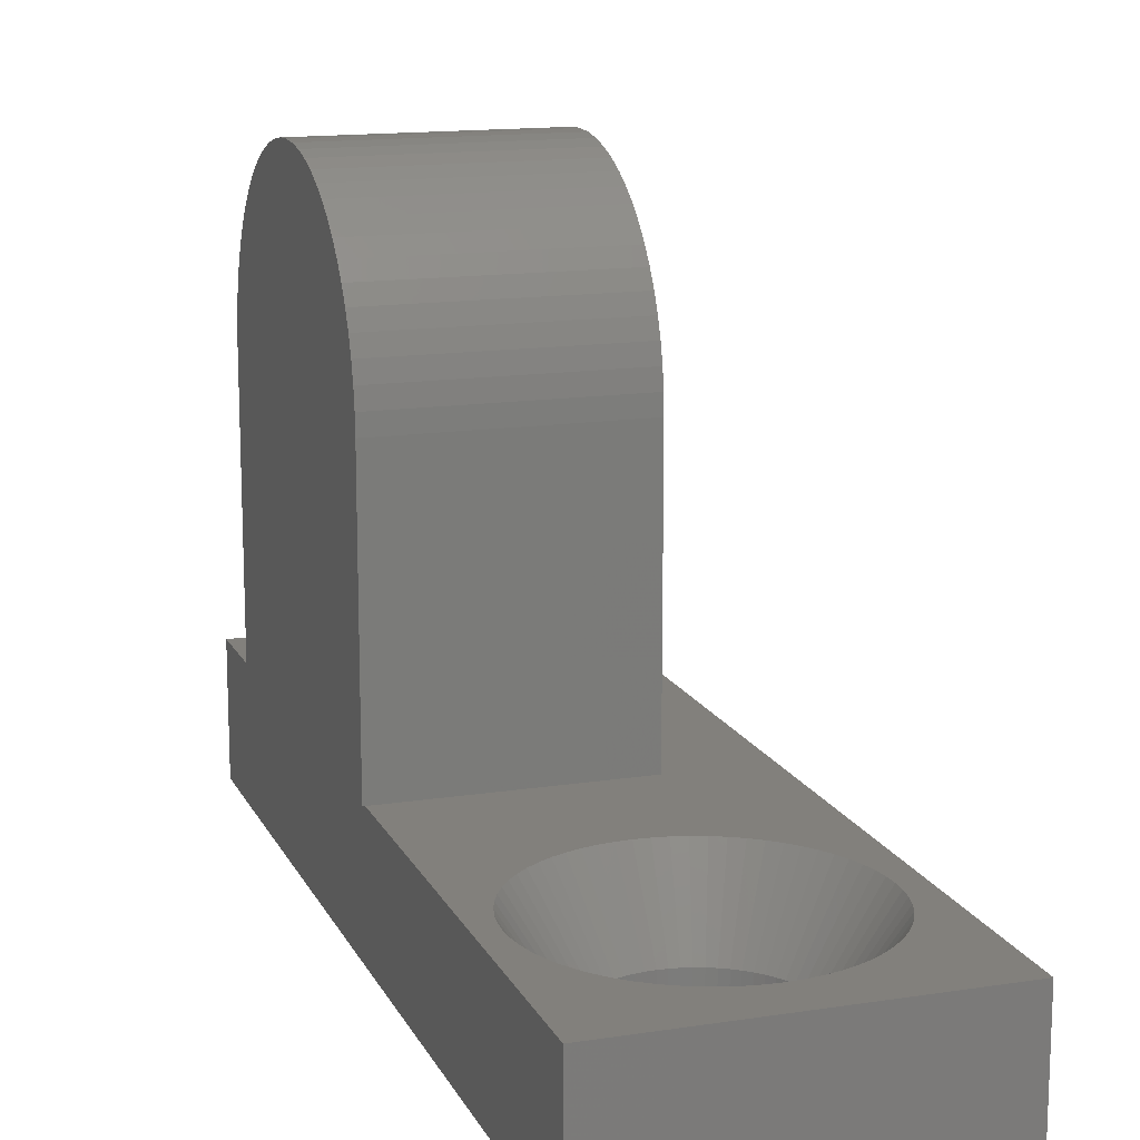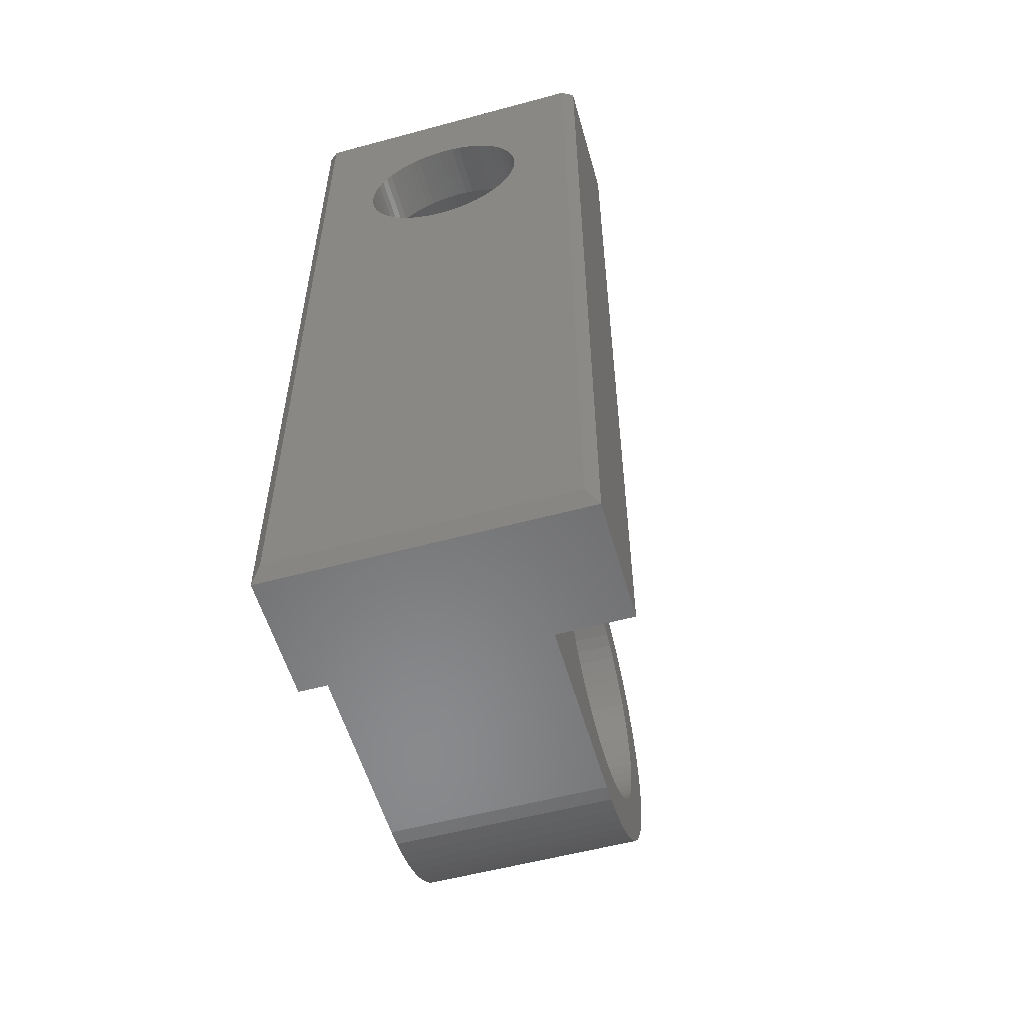
<metadata>
{"format":"stl","ext":"stl","renderer":"f3d","projection":"perspective","resolution":1024,"background":"white","views":[{"elev":14.5,"azim":161.4,"up":"+Z"},{"elev":-55.8,"azim":-164.2,"up":"+Y"}]}
</metadata>
<code>
# stl→obj: 404 verts, 812 faces
v -7 0.05 0.25
v -7 20 3
v -7 20 0.25
v -7 0.05 3
v -0.05 20 3
v -0.5 16 3
v -0.05 10.2 3
v -0.5144 16.29 3
v -0.5576 16.59 3
v -0.6292 16.87 3
v -0.7284 17.15 3
v -0.8542 17.41 3
v -1.006 17.67 3
v -1.181 17.9 3
v -1.379 18.12 3
v -1.597 18.32 3
v -1.833 18.49 3
v -2.086 18.65 3
v -2.352 18.77 3
v -2.629 18.87 3
v -2.915 18.94 3
v -3.206 18.99 3
v -3.5 19 3
v -3.794 18.99 3
v -4.085 18.94 3
v -6.486 16.29 3
v -6.5 16 3
v -6.442 16.59 3
v -6.371 16.87 3
v -6.272 17.15 3
v -6.146 17.41 3
v -5.994 17.67 3
v -5.819 17.9 3
v -5.621 18.12 3
v -5.403 18.32 3
v -5.167 18.49 3
v -4.914 18.65 3
v -4.648 18.77 3
v -4.371 18.87 3
v -0.5144 15.71 3
v -0.5576 15.41 3
v -0.6292 15.13 3
v -0.7284 14.85 3
v -0.8542 14.59 3
v -1.006 14.33 3
v -1.181 14.1 3
v -1.379 13.88 3
v -1.597 13.68 3
v -1.833 13.51 3
v -2.086 13.35 3
v -2.352 13.23 3
v -2.629 13.13 3
v -2.915 13.06 3
v -5 10.2 3
v -3.206 13.01 3
v -3.5 13 3
v -3.794 13.01 3
v -4.085 13.06 3
v -4.371 13.13 3
v -4.648 13.23 3
v -4.914 13.35 3
v -5.403 13.68 3
v -5.167 13.51 3
v -5 2 3
v -0.05 0.05 3
v -0.05 2 3
v -5.621 13.88 3
v -5.819 14.1 3
v -5.994 14.33 3
v -6.146 14.59 3
v -6.272 14.85 3
v -6.371 15.13 3
v -6.442 15.41 3
v -6.486 15.71 3
v 0 10.2 3
v 0 2 3
v -1.637 15.63 0
v -0.3 19.75 0
v -0.3 0.3 0
v -1.609 15.81 0
v -1.6 16 0
v -1.682 15.45 0
v -1.745 15.27 0
v -1.824 15.1 0
v -1.92 14.94 0
v -2.031 14.79 0
v -2.156 14.66 0
v -2.295 14.53 0
v -2.444 14.42 0
v -2.604 14.32 0
v -2.773 14.24 0
v -2.948 14.18 0
v -3.129 14.14 0
v -3.314 14.11 0
v -3.5 14.1 0
v -6.75 0.3 0
v -3.686 14.11 0
v -3.871 14.14 0
v -4.052 14.18 0
v -4.227 14.24 0
v -4.396 14.32 0
v -4.556 14.42 0
v -4.705 14.53 0
v -4.843 14.66 0
v -4.969 14.79 0
v -5.08 14.94 0
v -5.176 15.1 0
v -5.255 15.27 0
v -5.363 15.63 0
v -6.75 19.75 0
v -5.391 15.81 0
v -5.318 15.45 0
v -1.609 16.19 0
v -1.637 16.37 0
v -1.682 16.55 0
v -1.745 16.73 0
v -1.824 16.9 0
v -1.92 17.06 0
v -2.031 17.21 0
v -2.156 17.34 0
v -2.295 17.47 0
v -2.444 17.58 0
v -2.604 17.68 0
v -2.773 17.76 0
v -2.948 17.82 0
v -3.129 17.86 0
v -3.314 17.89 0
v -3.5 17.9 0
v -3.686 17.89 0
v -3.871 17.86 0
v -4.052 17.82 0
v -4.227 17.76 0
v -4.396 17.68 0
v -5.4 16 0
v -4.556 17.58 0
v -4.705 17.47 0
v -4.843 17.34 0
v -4.969 17.21 0
v -5.08 17.06 0
v -5.176 16.9 0
v -5.255 16.73 0
v -5.318 16.55 0
v -5.363 16.37 0
v -5.391 16.19 0
v -0.05 20 0.25
v -0.05 0.05 0.25
v 0 10.2 8.9
v -5 10.2 8.9
v 0 10.12 9.7
v -5 10.02 10.09
v 0 10.02 10.09
v -5 10.12 9.7
v -5 4.167 12.52
v 0 3.822 12.31
v 0 4.167 12.52
v -5 3.822 12.31
v 0 9.269 11.5
v -5 8.999 11.8
v 0 8.999 11.8
v -5 9.269 11.5
v -5 4.91 12.82
v 0 4.531 12.69
v 0 4.91 12.82
v -5 4.531 12.69
v -5 2.177 10.09
v 0 2.312 10.47
v -5 2.312 10.47
v 0 2.177 10.09
v 0 2 8.9
v -5 2 8.9
v -5 2.02 9.302
v 0 2.079 9.7
v -5 2.079 9.7
v 0 2.02 9.302
v -5 10.18 9.302
v 0 10.18 9.302
v -5 9.888 10.47
v 0 9.888 10.47
v -5 2.931 11.5
v 0 3.201 11.8
v -5 3.201 11.8
v 0 2.931 11.5
v -5 2.691 11.18
v 0 2.691 11.18
v 0 9.716 10.83
v -5 9.509 11.18
v 0 9.509 11.18
v -5 9.716 10.83
v -5 3.499 12.07
v 0 3.499 12.07
v -5 6.9 12.92
v 0 6.502 12.98
v 0 6.9 12.92
v -5 6.502 12.98
v -5 2.484 10.83
v 0 2.484 10.83
v -5 5.698 12.98
v 0 5.3 12.92
v 0 5.698 12.98
v -5 5.3 12.92
v -5 8.033 12.52
v 0 7.669 12.69
v 0 8.033 12.52
v -5 7.669 12.69
v -5 8.701 12.07
v 0 8.378 12.31
v 0 8.701 12.07
v -5 8.378 12.31
v 0 6.1 13
v -5 6.1 13
v -5 7.29 12.82
v 0 7.29 12.82
v -5 8.834 7.439
v -5 9.067 8
v -5 8.964 7.714
v -5 9.185 8.596
v -5 9.14 8.295
v -5 9.2 8.9
v -5 9.185 9.204
v -5 9.14 9.505
v -5 9.067 9.8
v -5 8.678 7.178
v -5 8.496 6.933
v -5 8.292 6.708
v -5 8.067 6.504
v -5 7.822 6.322
v -5 7.561 6.166
v -5 7.286 6.036
v -5 7 5.933
v -5 6.705 5.86
v -5 6.404 5.815
v -5 6.1 5.8
v -5 5.796 5.815
v -5 5.495 5.86
v -5 5.2 5.933
v -5 4.914 6.036
v -5 3.522 10.62
v -5 3 8.9
v -5 3.015 8.596
v -5 3.015 9.204
v -5 3.06 8.295
v -5 3.133 8
v -5 3.236 7.714
v -5 3.366 7.439
v -5 3.522 7.178
v -5 4.639 6.166
v -5 4.378 6.322
v -5 4.133 6.504
v -5 3.908 6.708
v -5 3.704 6.933
v -5 8.964 10.09
v -5 8.834 10.36
v -5 8.678 10.62
v -5 8.496 10.87
v -5 8.292 11.09
v -5 8.067 11.3
v -5 7.822 11.48
v -5 7.561 11.63
v -5 7.286 11.76
v -5 7 11.87
v -5 6.705 11.94
v -5 6.404 11.99
v -5 6.1 12
v -5 5.796 11.99
v -5 5.495 11.94
v -5 5.2 11.87
v -5 4.914 11.76
v -5 4.639 11.63
v -5 4.378 11.48
v -5 4.133 11.3
v -5 3.908 11.09
v -5 3.704 10.87
v -5 3.366 10.36
v -5 3.236 10.09
v -5 3.133 9.8
v -5 3.06 9.505
v -3.25 6.404 5.815
v -3.25 6.705 5.86
v -3.25 7 5.933
v -3.25 9.067 8
v -3.25 8.964 7.714
v -3.25 9.14 9.505
v -3.25 9.185 9.204
v -3.25 3.704 6.933
v -3.25 3.522 7.178
v -3.25 8.678 7.178
v -3.25 8.496 6.933
v -3.25 4.639 11.63
v -3.25 4.378 11.48
v -3.25 5.796 5.815
v -3.25 6.1 5.8
v -3.25 9.067 9.8
v -3.25 3.015 9.204
v -3.25 3.06 9.505
v -3.25 8.834 7.439
v -3.25 3.133 9.8
v -3.25 5.796 11.99
v -3.25 5.495 11.94
v -3.25 8.834 10.36
v -3.25 8.964 10.09
v -3.25 9.14 8.295
v -3.25 3.366 7.439
v -3.25 3.236 7.714
v -3.25 7.561 11.63
v -3.25 7.286 11.76
v -3.25 4.133 11.3
v -3.25 3.133 8
v -3.25 3.236 10.09
v -3.25 9.2 8.9
v -3.25 7.822 6.322
v -3.25 8.067 6.504
v -3.25 4.133 6.504
v -3.25 4.378 6.322
v -3.25 8.678 10.62
v -3.25 3.522 10.62
v -3.25 3.704 10.87
v -3.25 8.292 6.708
v -3.25 3.06 8.295
v -3.25 3.908 11.09
v -3.25 5.2 5.933
v -3.25 5.495 5.86
v -3.25 5.2 11.87
v -3.25 4.914 11.76
v -3.25 7.286 6.036
v -3.25 7.561 6.166
v -3.25 3.366 10.36
v -3.25 3.908 6.708
v -3.25 6.705 11.94
v -3.25 6.404 11.99
v -3.25 7 11.87
v -3.25 3.015 8.596
v -3.25 7.822 11.48
v -3.25 8.496 10.87
v -3.25 9.185 8.596
v -3.25 8.292 11.09
v -3.25 3 8.9
v -3.25 8.067 11.3
v -3.25 4.639 6.166
v -3.25 4.914 6.036
v -3.25 6.1 12
v -3.871 14.14 1.3
v -5.08 14.94 1.3
v -5.176 15.1 1.3
v -2.031 17.21 1.3
v -5.4 16 1.3
v -5.391 16.19 1.3
v -4.227 14.24 1.3
v -5.255 15.27 1.3
v -4.052 14.18 1.3
v -2.444 17.58 1.3
v -4.705 14.53 1.3
v -2.156 14.66 1.3
v -2.031 14.79 1.3
v -5.363 16.37 1.3
v -5.318 16.55 1.3
v -4.843 14.66 1.3
v -4.969 14.79 1.3
v -3.871 17.86 1.3
v -5.318 15.45 1.3
v -2.295 17.47 1.3
v -2.156 17.34 1.3
v -3.129 14.14 1.3
v -3.5 14.1 1.3
v -4.556 14.42 1.3
v -2.295 14.53 1.3
v -5.363 15.63 1.3
v -1.637 15.63 1.3
v -4.705 17.47 1.3
v -3.686 17.89 1.3
v -3.5 17.9 1.3
v -1.92 14.94 1.3
v -4.052 17.82 1.3
v -5.391 15.81 1.3
v -3.686 14.11 1.3
v -3.129 17.86 1.3
v -4.396 14.32 1.3
v -2.444 14.42 1.3
v -2.773 17.76 1.3
v -4.969 17.21 1.3
v -1.637 16.37 1.3
v -1.6 16 1.3
v -2.604 17.68 1.3
v -1.609 15.81 1.3
v -2.948 14.18 1.3
v -2.773 14.24 1.3
v -1.824 15.1 1.3
v -4.556 17.58 1.3
v -4.396 17.68 1.3
v -1.745 15.27 1.3
v -2.948 17.82 1.3
v -3.314 14.11 1.3
v -1.824 16.9 1.3
v -1.745 16.73 1.3
v -4.843 17.34 1.3
v -1.92 17.06 1.3
v -1.682 15.45 1.3
v -3.314 17.89 1.3
v -1.682 16.55 1.3
v -5.176 16.9 1.3
v -5.08 17.06 1.3
v -4.227 17.76 1.3
v -2.604 14.32 1.3
v -1.609 16.19 1.3
v -5.255 16.73 1.3
f 1 2 3
f 4 1 1
f 1 4 2
f 5 6 7
f 5 8 6
f 5 9 8
f 5 10 9
f 5 11 10
f 5 12 11
f 5 13 12
f 5 14 13
f 5 15 14
f 5 16 15
f 5 17 16
f 5 18 17
f 5 19 18
f 5 20 19
f 5 21 20
f 5 22 21
f 5 23 22
f 2 23 5
f 23 2 24
f 24 2 25
f 26 2 27
f 28 2 26
f 29 2 28
f 30 2 29
f 31 2 30
f 32 2 31
f 33 2 32
f 34 2 33
f 35 2 34
f 36 2 35
f 37 2 36
f 38 2 37
f 39 2 38
f 25 2 39
f 40 7 6
f 41 7 40
f 42 7 41
f 43 7 42
f 44 7 43
f 45 7 44
f 46 7 45
f 47 7 46
f 48 7 47
f 49 7 48
f 50 7 49
f 51 7 50
f 52 7 51
f 53 7 52
f 54 53 55
f 54 55 56
f 54 56 57
f 54 57 58
f 54 58 59
f 54 59 60
f 54 60 61
f 53 54 7
f 62 54 63
f 63 54 61
f 64 65 66
f 67 54 62
f 68 54 67
f 69 54 68
f 70 54 69
f 71 54 70
f 54 71 4
f 4 71 72
f 4 72 73
f 4 73 74
f 2 74 27
f 4 74 2
f 64 4 65
f 54 4 64
f 66 75 76
f 75 66 7
f 77 78 79
f 78 80 81
f 78 77 80
f 79 82 77
f 79 83 82
f 79 84 83
f 79 85 84
f 79 86 85
f 79 87 86
f 79 88 87
f 79 89 88
f 79 90 89
f 79 91 90
f 79 92 91
f 79 93 92
f 79 94 93
f 79 95 94
f 96 95 79
f 95 96 97
f 97 96 98
f 98 96 99
f 99 96 100
f 100 96 101
f 101 96 102
f 102 96 103
f 103 96 104
f 104 96 105
f 105 96 106
f 106 96 107
f 107 96 108
f 109 110 111
f 110 109 96
f 112 96 109
f 108 96 112
f 113 78 81
f 114 78 113
f 115 78 114
f 116 78 115
f 117 78 116
f 118 78 117
f 119 78 118
f 120 78 119
f 121 78 120
f 122 78 121
f 123 78 122
f 124 78 123
f 125 78 124
f 126 78 125
f 127 78 126
f 128 78 127
f 110 128 129
f 110 129 130
f 110 130 131
f 110 131 132
f 110 132 133
f 111 110 134
f 128 110 78
f 135 110 133
f 136 110 135
f 137 110 136
f 138 110 137
f 139 110 138
f 140 110 139
f 141 110 140
f 142 110 141
f 143 110 142
f 144 110 143
f 134 110 144
f 7 145 5
f 146 7 66
f 146 66 65
f 7 146 145
f 145 5 145
f 5 145 2
f 2 145 3
f 1 65 4
f 65 1 146
f 96 1 1
f 1 96 146
f 146 96 79
f 79 145 146
f 78 145 79
f 145 78 145
f 96 3 110
f 3 96 1
f 110 145 78
f 145 110 3
f 7 147 75
f 147 7 148
f 148 7 54
f 149 150 151
f 150 149 152
f 153 154 155
f 154 153 156
f 157 158 159
f 158 157 160
f 161 162 163
f 162 161 164
f 165 166 167
f 166 165 168
f 64 169 170
f 66 169 64
f 169 66 76
f 171 172 173
f 172 171 174
f 147 175 176
f 175 147 148
f 176 152 149
f 152 176 175
f 151 177 178
f 177 151 150
f 179 180 181
f 180 179 182
f 183 182 179
f 182 183 184
f 170 174 171
f 174 170 169
f 185 186 187
f 186 185 188
f 189 180 190
f 180 189 181
f 191 192 193
f 192 191 194
f 178 188 185
f 188 178 177
f 173 168 165
f 168 173 172
f 195 184 183
f 184 195 196
f 187 160 157
f 160 187 186
f 197 198 199
f 198 197 200
f 167 196 195
f 196 167 166
f 201 202 203
f 202 201 204
f 205 206 207
f 206 205 208
f 194 209 192
f 209 194 210
f 200 163 198
f 163 200 161
f 156 190 154
f 190 156 189
f 158 207 159
f 207 158 205
f 211 193 212
f 193 211 191
f 204 212 202
f 212 204 211
f 213 148 54
f 214 148 215
f 216 148 217
f 218 148 216
f 219 175 218
f 220 152 219
f 221 150 220
f 150 221 177
f 152 220 150
f 175 219 152
f 148 218 175
f 217 148 214
f 148 213 215
f 54 222 213
f 54 223 222
f 54 224 223
f 54 225 224
f 54 226 225
f 54 227 226
f 54 228 227
f 54 229 228
f 54 230 229
f 54 231 230
f 54 232 231
f 64 232 54
f 232 64 233
f 233 64 234
f 234 64 235
f 235 64 236
f 237 183 179
f 170 238 239
f 240 195 183
f 170 239 241
f 240 167 195
f 170 241 242
f 240 165 167
f 170 242 243
f 240 173 165
f 170 243 244
f 240 171 173
f 64 244 245
f 236 64 246
f 64 247 246
f 64 248 247
f 64 249 248
f 64 250 249
f 64 245 250
f 244 64 170
f 238 170 171
f 251 177 221
f 177 251 188
f 252 188 251
f 188 252 186
f 253 186 252
f 186 253 160
f 254 160 253
f 160 254 158
f 255 158 254
f 158 255 205
f 256 205 255
f 205 256 208
f 257 208 256
f 208 257 201
f 258 201 257
f 201 258 204
f 259 204 258
f 204 259 211
f 260 211 259
f 260 191 211
f 261 191 260
f 261 194 191
f 262 194 261
f 263 194 262
f 263 210 194
f 264 210 263
f 264 197 210
f 265 197 264
f 265 200 197
f 266 200 265
f 161 266 267
f 266 161 200
f 164 267 268
f 267 164 161
f 153 268 269
f 268 153 164
f 156 269 270
f 189 270 271
f 269 156 153
f 181 271 272
f 179 272 237
f 270 189 156
f 183 237 273
f 183 273 274
f 271 181 189
f 183 274 275
f 183 275 276
f 183 276 240
f 272 179 181
f 171 240 238
f 208 203 206
f 203 208 201
f 169 147 176
f 169 176 149
f 169 149 151
f 169 151 178
f 169 178 185
f 169 185 187
f 169 187 157
f 169 157 159
f 169 159 207
f 169 207 206
f 169 206 203
f 169 203 202
f 169 202 212
f 169 212 193
f 169 193 192
f 169 192 209
f 169 209 199
f 169 199 198
f 169 198 163
f 169 163 162
f 169 162 155
f 169 155 154
f 169 154 190
f 169 190 180
f 169 180 182
f 169 182 184
f 169 184 196
f 169 196 166
f 169 166 168
f 169 168 172
f 169 172 174
f 147 169 75
f 75 169 76
f 210 199 209
f 199 210 197
f 164 155 162
f 155 164 153
f 230 277 278
f 277 230 231
f 229 278 279
f 278 229 230
f 215 280 214
f 280 215 281
f 219 282 220
f 282 219 283
f 284 245 285
f 245 284 250
f 223 286 222
f 286 223 287
f 269 288 289
f 288 269 268
f 232 290 291
f 290 232 233
f 220 292 221
f 292 220 282
f 293 276 294
f 276 293 240
f 231 291 277
f 291 231 232
f 213 281 215
f 281 213 295
f 294 275 296
f 275 294 276
f 265 297 298
f 297 265 264
f 251 299 252
f 299 251 300
f 214 301 217
f 301 214 280
f 302 243 303
f 243 302 244
f 259 304 305
f 304 259 258
f 270 289 306
f 289 270 269
f 303 242 307
f 242 303 243
f 296 274 308
f 274 296 275
f 218 283 219
f 283 218 309
f 225 310 311
f 310 225 226
f 247 312 313
f 312 247 248
f 252 314 253
f 314 252 299
f 315 272 316
f 272 315 237
f 224 311 317
f 311 224 225
f 307 241 318
f 241 307 242
f 271 306 319
f 306 271 270
f 234 320 321
f 320 234 235
f 221 300 251
f 300 221 292
f 267 322 323
f 322 267 266
f 227 324 325
f 324 227 228
f 308 273 326
f 273 308 274
f 224 287 223
f 287 224 317
f 248 327 312
f 327 248 249
f 262 328 329
f 328 262 261
f 261 330 328
f 330 261 260
f 318 239 331
f 239 318 241
f 228 279 324
f 279 228 229
f 258 332 304
f 332 258 257
f 268 323 288
f 323 268 267
f 253 333 254
f 333 253 314
f 216 309 218
f 309 216 334
f 222 295 213
f 295 222 286
f 233 321 290
f 321 233 234
f 266 298 322
f 298 266 265
f 226 325 310
f 325 226 227
f 285 244 302
f 244 285 245
f 254 335 255
f 335 254 333
f 327 250 284
f 250 327 249
f 336 240 293
f 240 336 238
f 256 335 337
f 335 256 255
f 260 305 330
f 305 260 259
f 236 338 339
f 338 236 246
f 331 238 336
f 238 331 239
f 316 271 319
f 271 316 272
f 235 339 320
f 339 235 236
f 263 329 340
f 329 263 262
f 246 313 338
f 313 246 247
f 217 334 216
f 334 217 301
f 334 283 309
f 301 283 334
f 301 282 283
f 280 282 301
f 280 292 282
f 281 292 280
f 281 300 292
f 295 300 281
f 295 299 300
f 286 299 295
f 286 314 299
f 287 314 286
f 287 333 314
f 317 333 287
f 317 335 333
f 311 335 317
f 311 337 335
f 310 337 311
f 310 332 337
f 325 332 310
f 325 304 332
f 324 304 325
f 324 305 304
f 279 305 324
f 279 330 305
f 278 330 279
f 278 328 330
f 277 328 278
f 277 329 328
f 291 329 277
f 291 340 329
f 290 340 291
f 290 297 340
f 321 297 290
f 321 298 297
f 320 298 321
f 320 322 298
f 339 322 320
f 339 323 322
f 338 323 339
f 338 288 323
f 313 288 338
f 313 289 288
f 312 289 313
f 312 306 289
f 327 306 312
f 327 319 306
f 284 319 327
f 284 316 319
f 285 316 284
f 285 315 316
f 302 315 285
f 302 326 315
f 303 326 302
f 303 308 326
f 307 308 303
f 307 296 308
f 318 296 307
f 318 294 296
f 331 294 318
f 331 293 294
f 293 331 336
f 326 237 315
f 237 326 273
f 264 340 297
f 340 264 263
f 257 337 332
f 337 257 256
f 58 57 341
f 70 342 343
f 344 13 14
f 27 345 26
f 26 345 346
f 61 60 347
f 71 70 348
f 59 349 347
f 350 17 18
f 67 62 351
f 352 47 353
f 29 354 355
f 67 356 357
f 25 358 24
f 72 348 359
f 350 360 17
f 72 71 348
f 360 361 15
f 55 53 362
f 57 56 363
f 63 364 351
f 60 59 347
f 365 49 48
f 73 72 366
f 367 41 40
f 35 368 36
f 24 369 370
f 353 45 371
f 365 48 47
f 39 372 358
f 365 47 352
f 74 373 345
f 57 363 374
f 74 73 366
f 27 74 345
f 74 366 373
f 59 58 341
f 59 341 349
f 367 42 41
f 353 47 46
f 70 69 342
f 362 53 52
f 70 343 348
f 22 375 21
f 61 376 364
f 377 50 49
f 61 347 376
f 371 45 44
f 353 46 45
f 378 18 19
f 72 359 366
f 67 351 356
f 62 63 351
f 33 379 34
f 24 370 23
f 380 8 9
f 381 6 8
f 378 382 18
f 367 40 383
f 56 55 363
f 384 52 385
f 69 357 342
f 371 44 386
f 380 9 10
f 341 57 374
f 37 387 388
f 389 44 43
f 385 52 51
f 360 15 16
f 375 390 20
f 361 344 15
f 391 55 362
f 68 67 357
f 392 393 12
f 69 68 357
f 382 350 18
f 375 20 21
f 28 354 29
f 63 61 364
f 385 51 50
f 34 379 394
f 393 10 11
f 378 19 20
f 395 12 13
f 386 44 389
f 389 42 396
f 395 392 12
f 370 397 22
f 362 52 384
f 389 43 42
f 344 14 15
f 363 55 391
f 381 40 6
f 398 380 10
f 390 378 20
f 39 358 25
f 397 375 22
f 344 395 13
f 360 16 17
f 31 399 400
f 34 394 368
f 34 368 35
f 377 49 365
f 37 388 401
f 38 401 39
f 402 50 377
f 380 403 8
f 393 11 12
f 29 404 30
f 370 22 23
f 396 42 367
f 393 398 10
f 385 50 402
f 37 401 38
f 30 404 31
f 403 381 8
f 383 40 381
f 358 369 24
f 36 387 37
f 36 368 387
f 39 401 372
f 31 404 399
f 31 400 32
f 32 379 33
f 29 355 404
f 32 400 379
f 26 354 28
f 26 346 354
f 136 387 368
f 387 136 135
f 342 107 343
f 107 342 106
f 399 139 400
f 139 399 140
f 355 141 404
f 141 355 142
f 343 108 348
f 108 343 107
f 116 392 117
f 392 116 393
f 123 350 382
f 350 123 122
f 85 386 84
f 386 85 371
f 357 106 342
f 106 357 105
f 373 134 345
f 134 373 111
f 128 397 370
f 397 128 127
f 125 378 390
f 378 125 124
f 354 142 355
f 142 354 143
f 94 363 391
f 363 94 95
f 126 390 375
f 390 126 125
f 133 401 388
f 401 133 132
f 366 111 373
f 111 366 109
f 345 144 346
f 144 345 134
f 103 356 351
f 356 103 104
f 87 365 352
f 365 87 88
f 346 143 354
f 143 346 144
f 121 361 360
f 361 121 120
f 137 368 394
f 368 137 136
f 82 367 77
f 367 82 396
f 404 140 399
f 140 404 141
f 117 395 118
f 395 117 392
f 359 109 366
f 109 359 112
f 100 376 347
f 376 100 101
f 86 371 85
f 371 86 353
f 90 385 402
f 385 90 91
f 356 105 357
f 105 356 104
f 127 375 397
f 375 127 126
f 130 369 358
f 369 130 129
f 95 374 363
f 374 95 97
f 122 360 350
f 360 122 121
f 118 344 119
f 344 118 395
f 81 403 113
f 403 81 381
f 131 358 372
f 358 131 130
f 97 341 374
f 341 97 98
f 80 381 81
f 381 80 383
f 132 372 401
f 372 132 131
f 400 138 379
f 138 400 139
f 129 370 369
f 370 129 128
f 102 351 364
f 351 102 103
f 99 347 349
f 347 99 100
f 113 380 114
f 380 113 403
f 114 398 115
f 398 114 380
f 348 112 359
f 112 348 108
f 135 388 387
f 388 135 133
f 88 377 365
f 377 88 89
f 379 137 394
f 137 379 138
f 87 353 86
f 353 87 352
f 115 393 116
f 393 115 398
f 92 362 384
f 362 92 93
f 77 383 80
f 383 77 367
f 83 396 82
f 396 83 389
f 91 384 385
f 384 91 92
f 98 349 341
f 349 98 99
f 101 364 376
f 364 101 102
f 119 361 120
f 361 119 344
f 84 389 83
f 389 84 386
f 124 382 378
f 382 124 123
f 93 391 362
f 391 93 94
f 89 402 377
f 402 89 90

</code>
